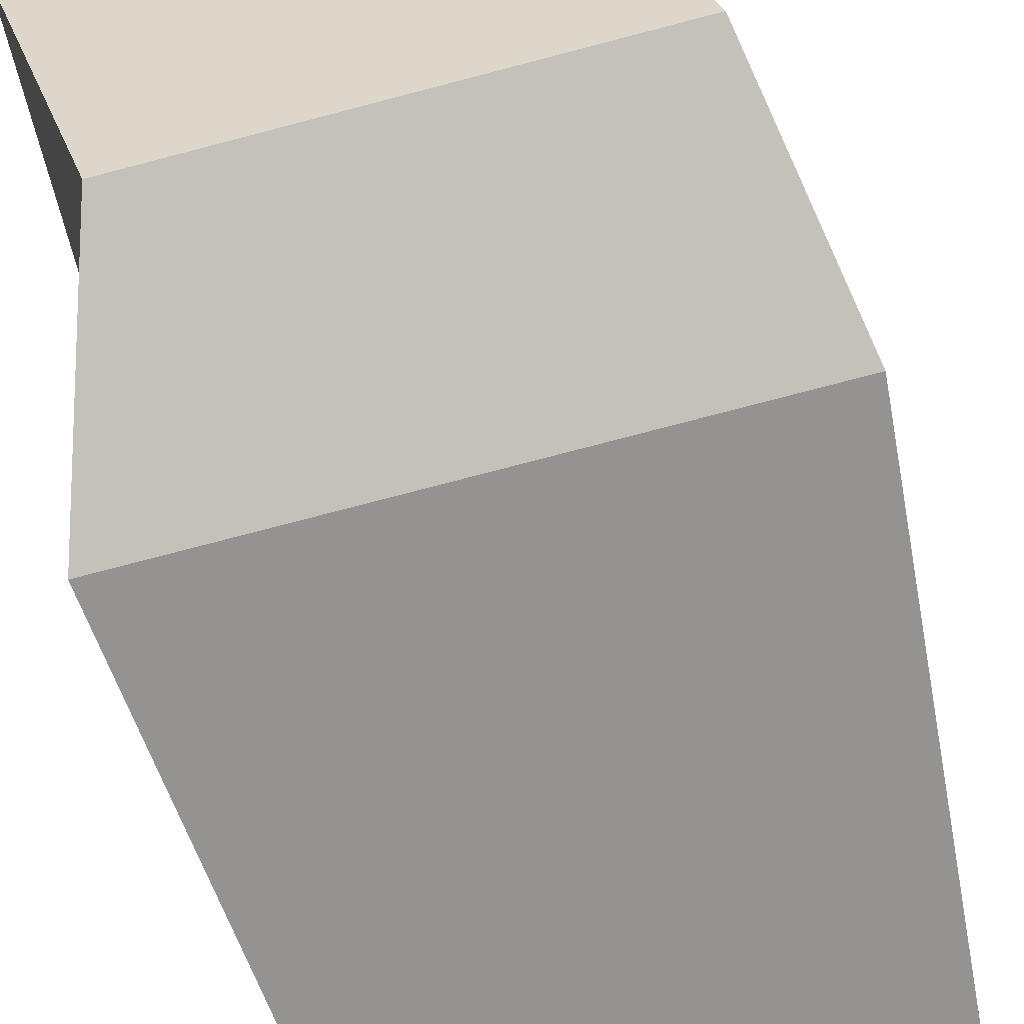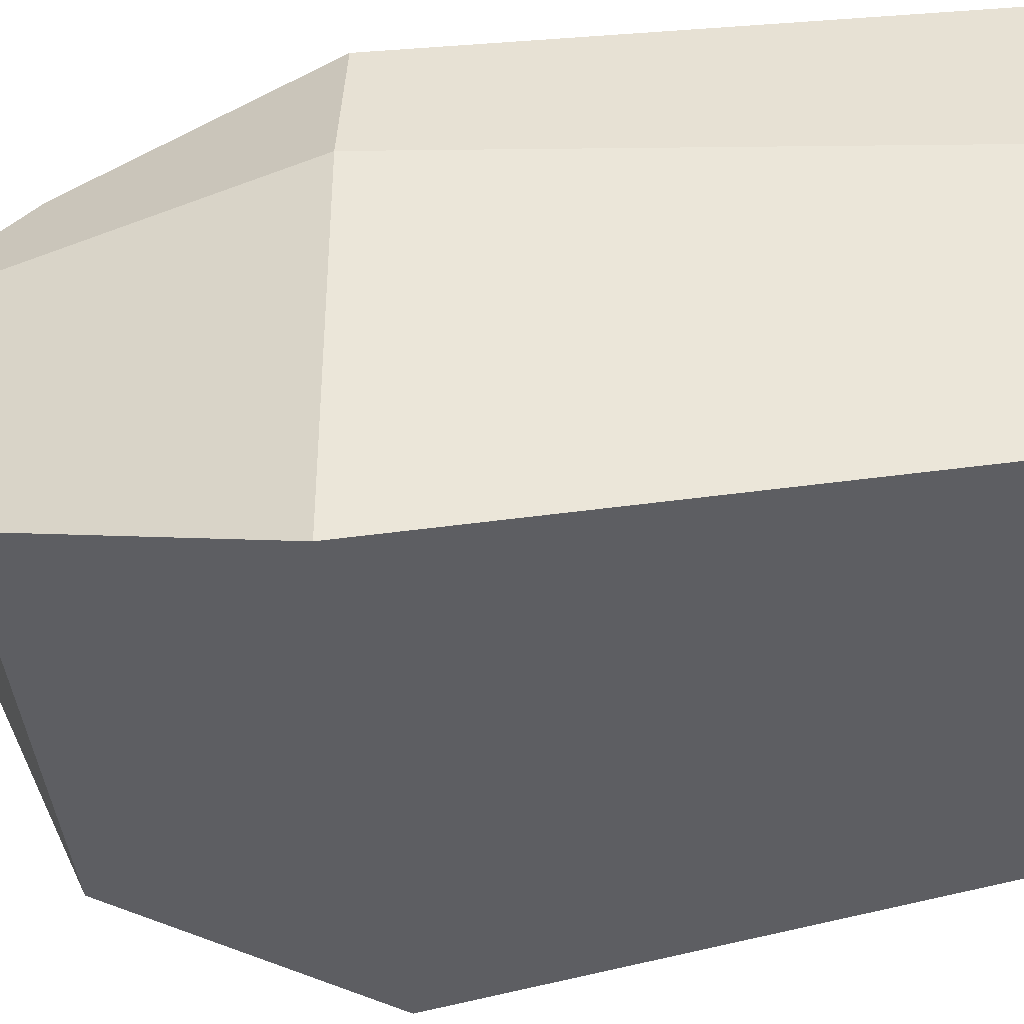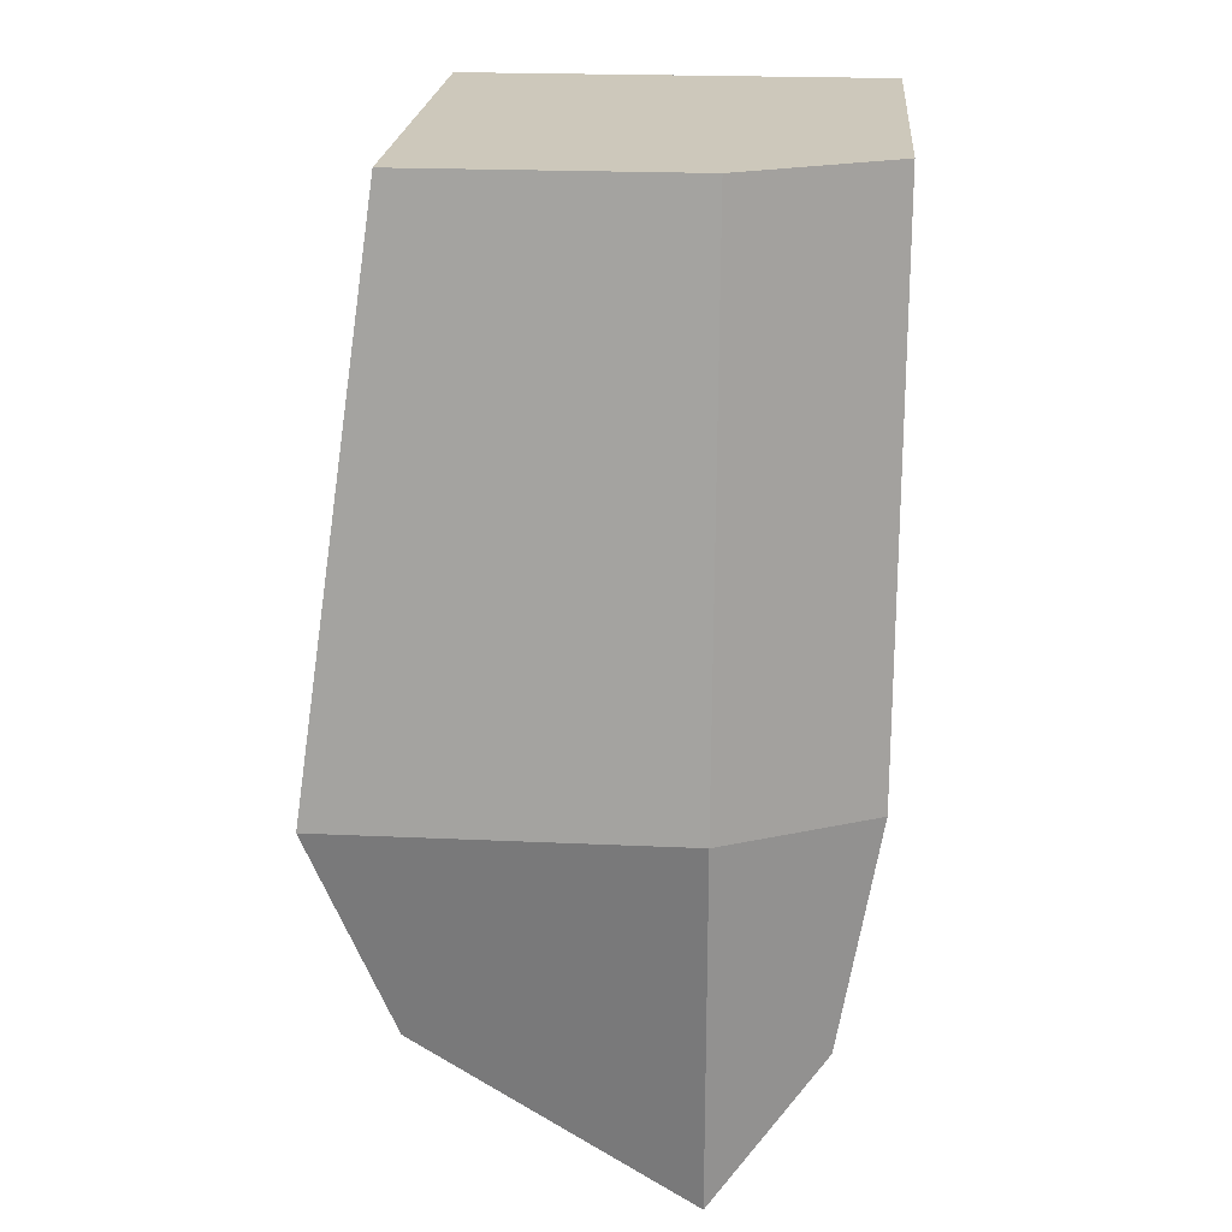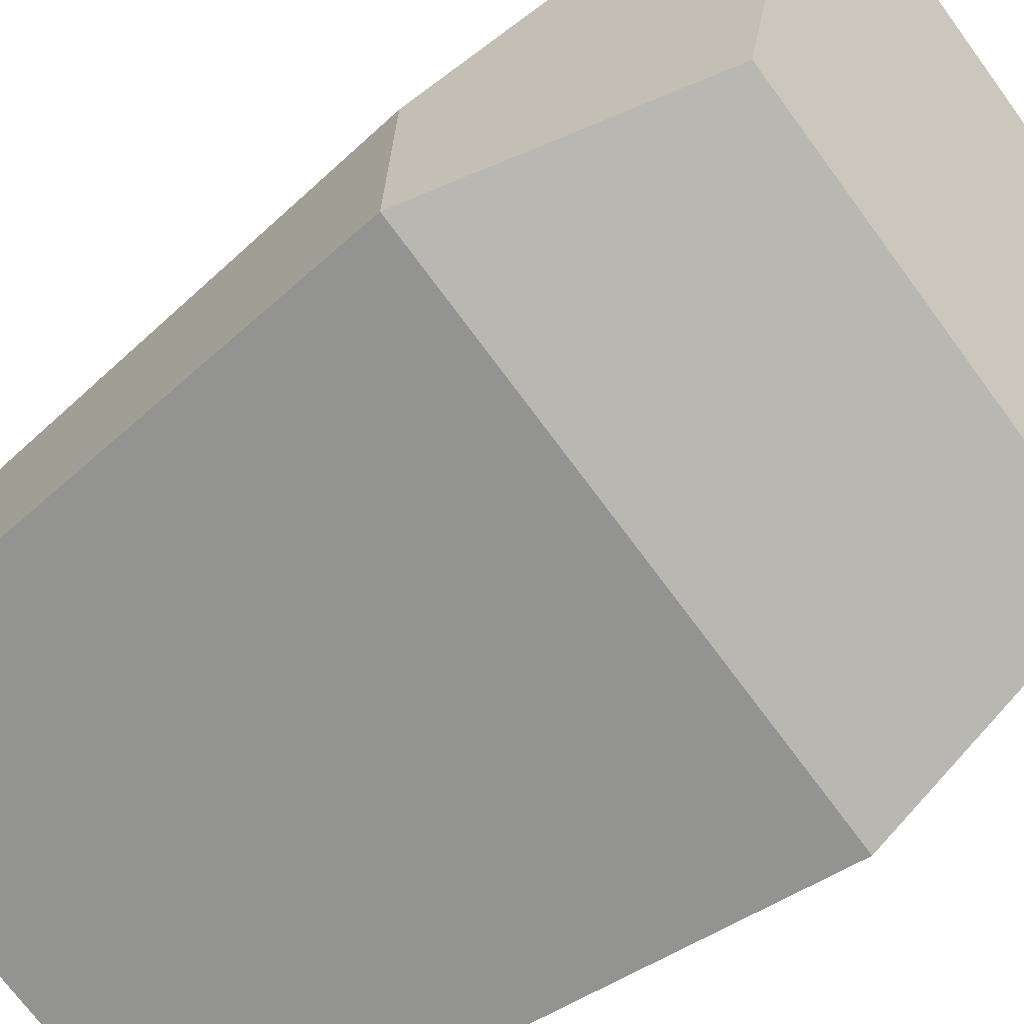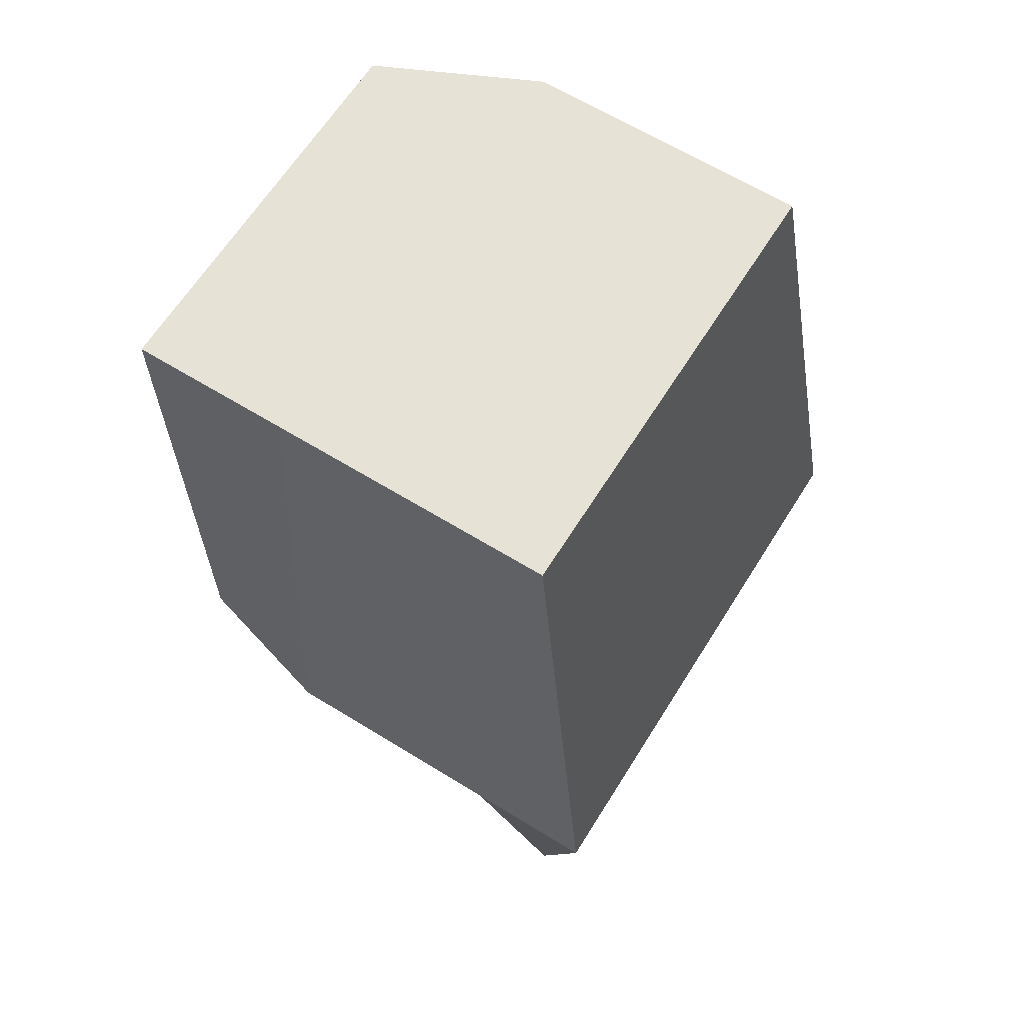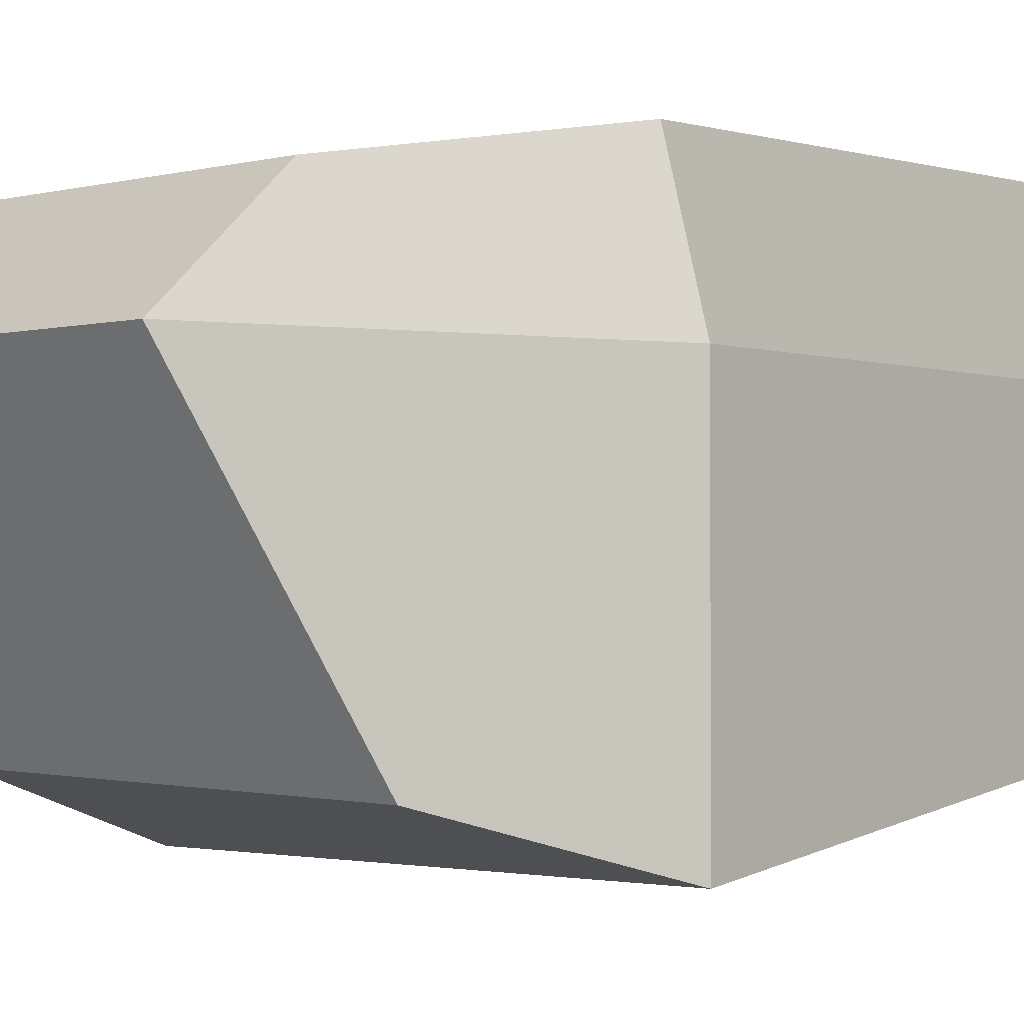
<metadata>
{"format":"obj","ext":"obj","renderer":"f3d","projection":"perspective","resolution":1024,"background":"white","views":[{"elev":-74.2,"azim":14.8,"up":"+Z"},{"elev":-40.9,"azim":95.1,"up":"+Z"},{"elev":21.9,"azim":-85.4,"up":"+Y"},{"elev":-72.3,"azim":-53.6,"up":"+Z"},{"elev":63.8,"azim":121.9,"up":"+Y"},{"elev":-1.9,"azim":43.9,"up":"+Z"}]}
</metadata>
<code>
g default
v -2.142 -4.159 1.437
v 0.9678 -4.159 1.437
v -1.654 3.159 1.802
v 1.802 3.159 1.802
v -2.304 3.159 -2.095
v 1.802 3.159 -2.095
v -2.134 -4.159 -2.154
v 1.802 -4.159 -2.232
v -2.304 3.159 0.4208
v 1.802 3.159 0.4208
v 0.9678 -5.286 0.4208
v -2.802 -5.286 0.4208
v -2.141 -1.963 1.802
v 1.802 -1.963 1.802
v 2.188 -1.963 0.4208
v 2.188 -1.963 -2.802
v -2.802 -1.963 -2.802
v -2.802 -1.963 0.4208
g Medium_Rock_2
f 13 14 4 3
f 9 10 6 5
f 5 6 16 17
f 7 8 11 12
f 10 15 16 6
f 17 18 9 5
f 3 4 10 9
f 14 15 10 4
f 12 11 2 1
f 9 18 13 3
f 1 2 14 13
f 2 11 15 14
f 16 15 11 8
f 17 16 8 7
f 7 12 18 17
f 13 18 12 1

</code>
